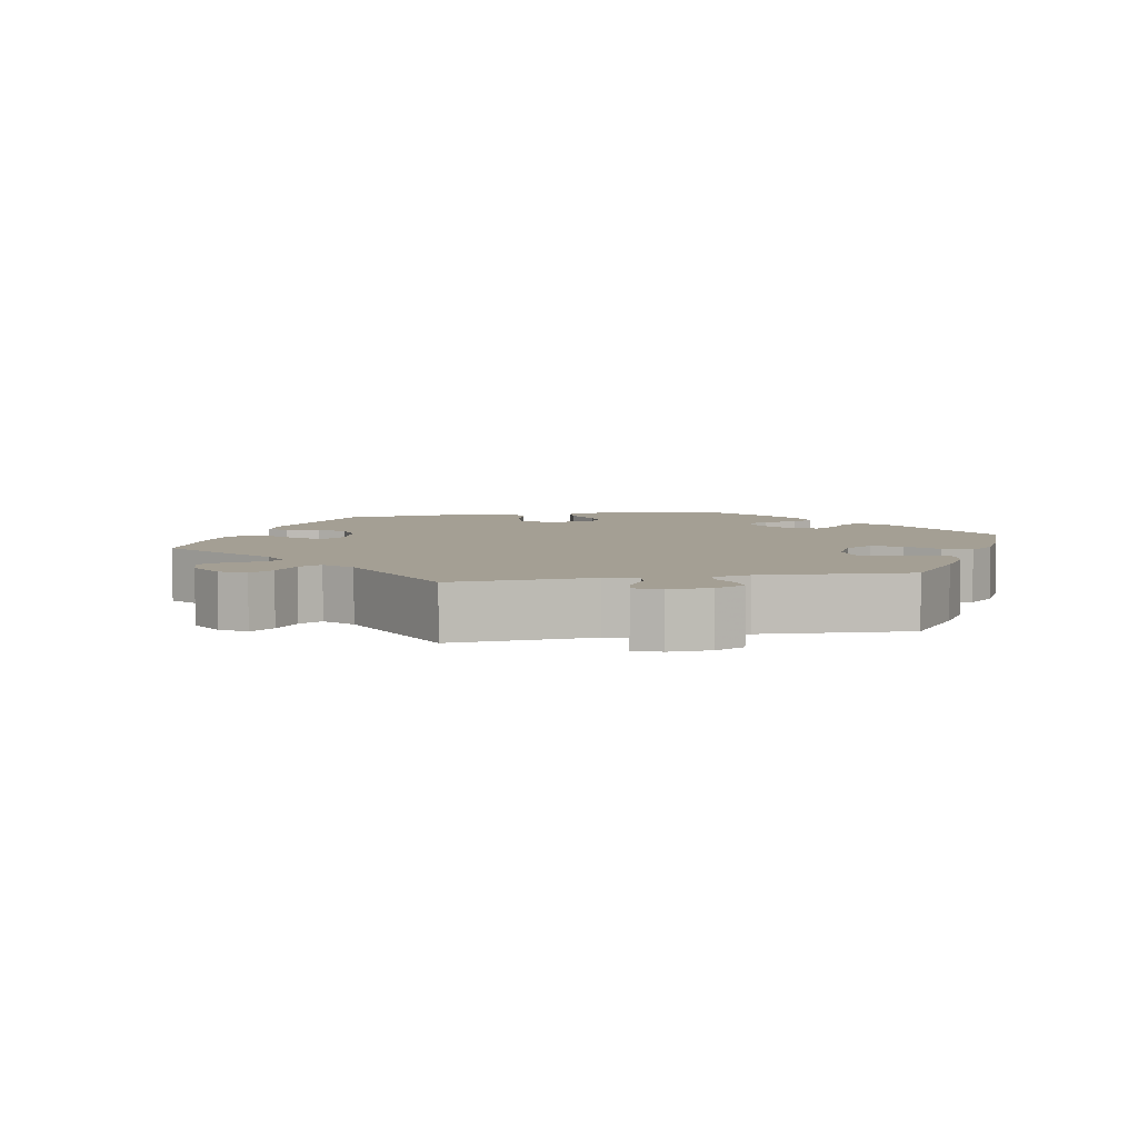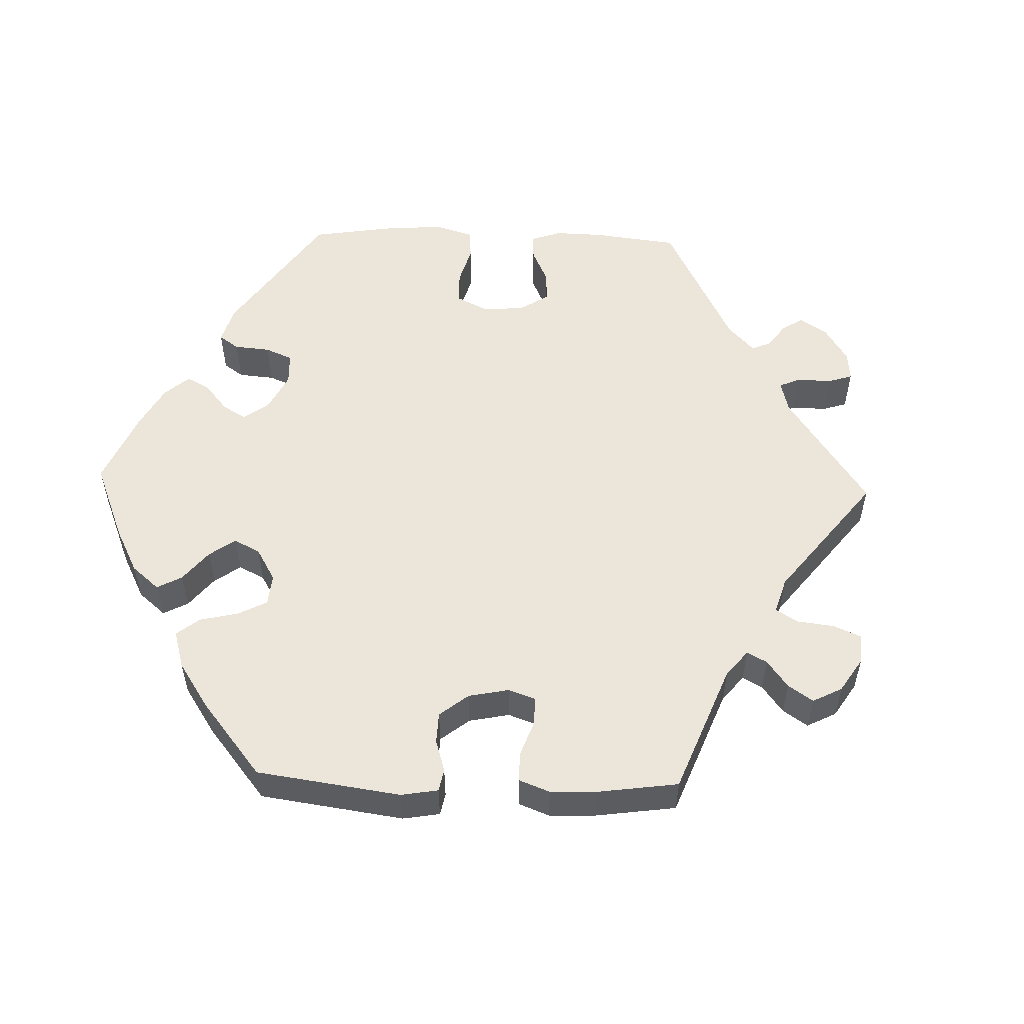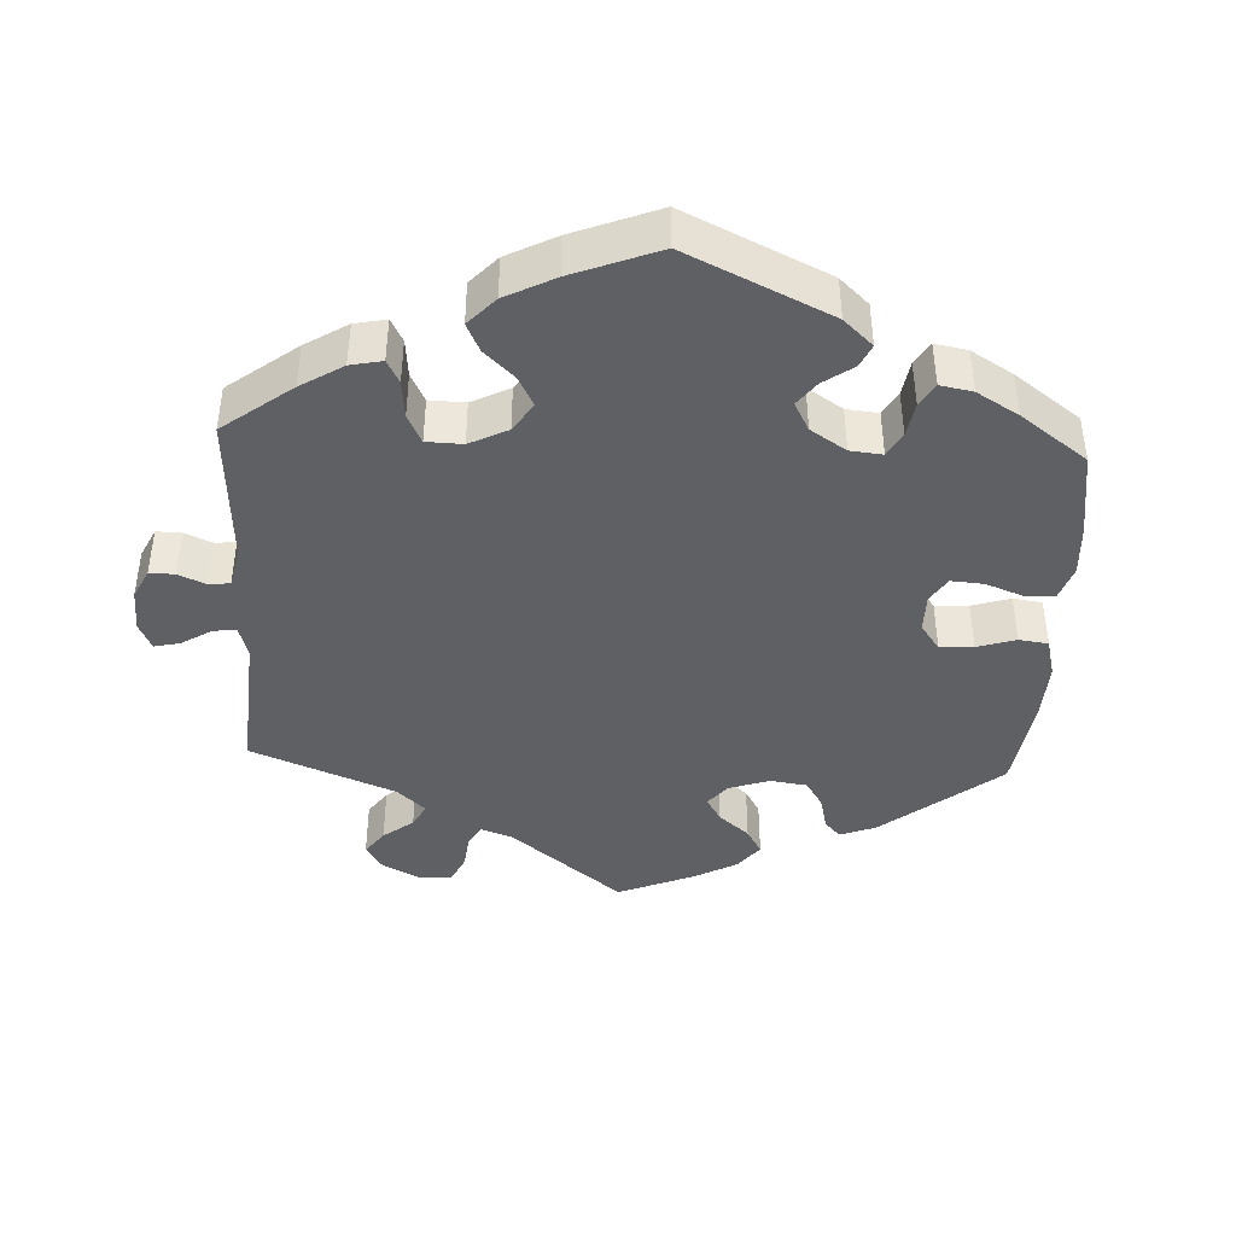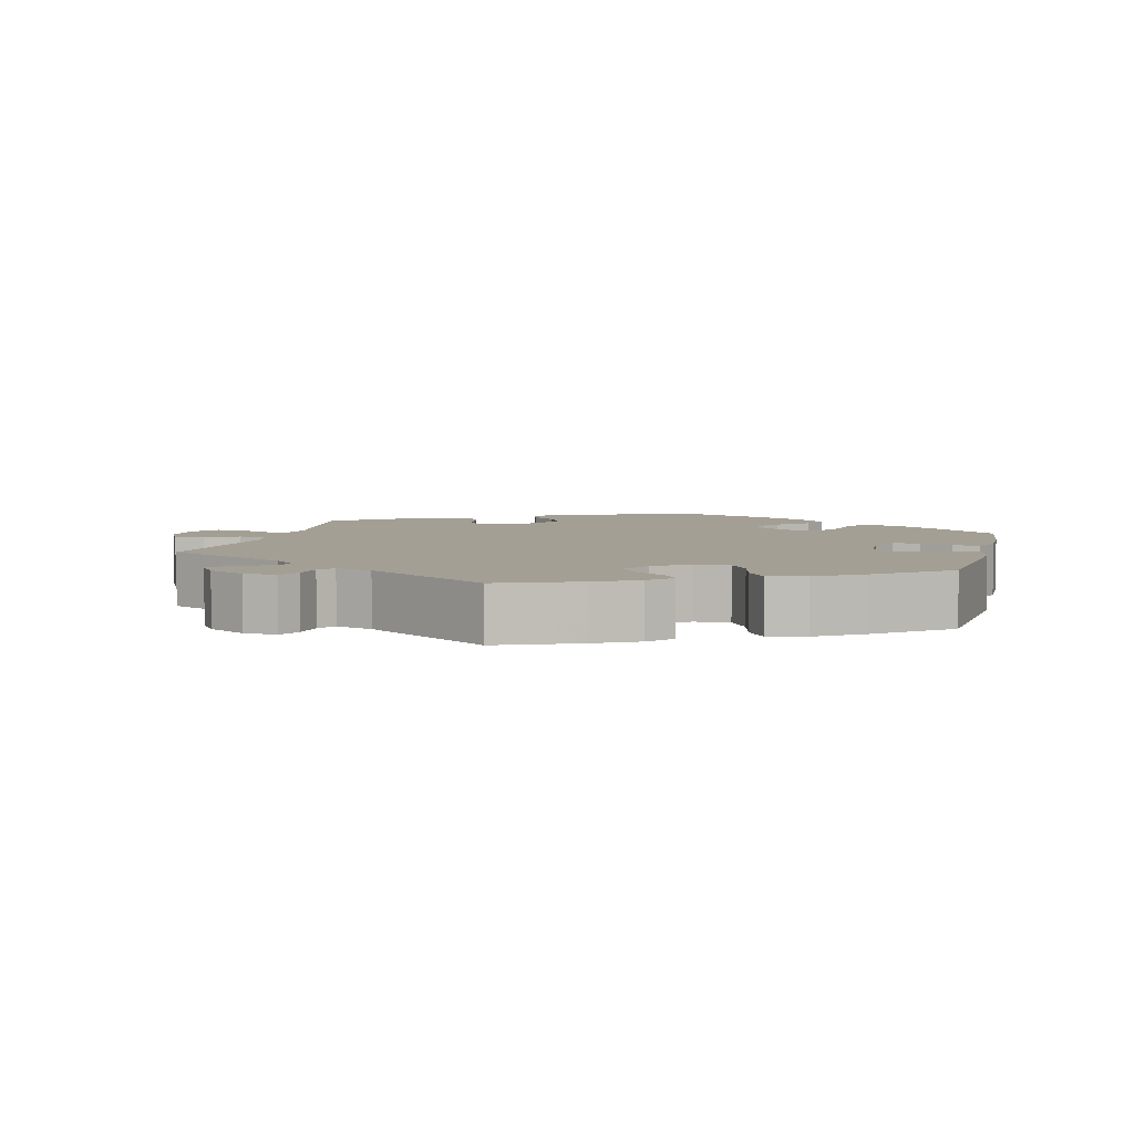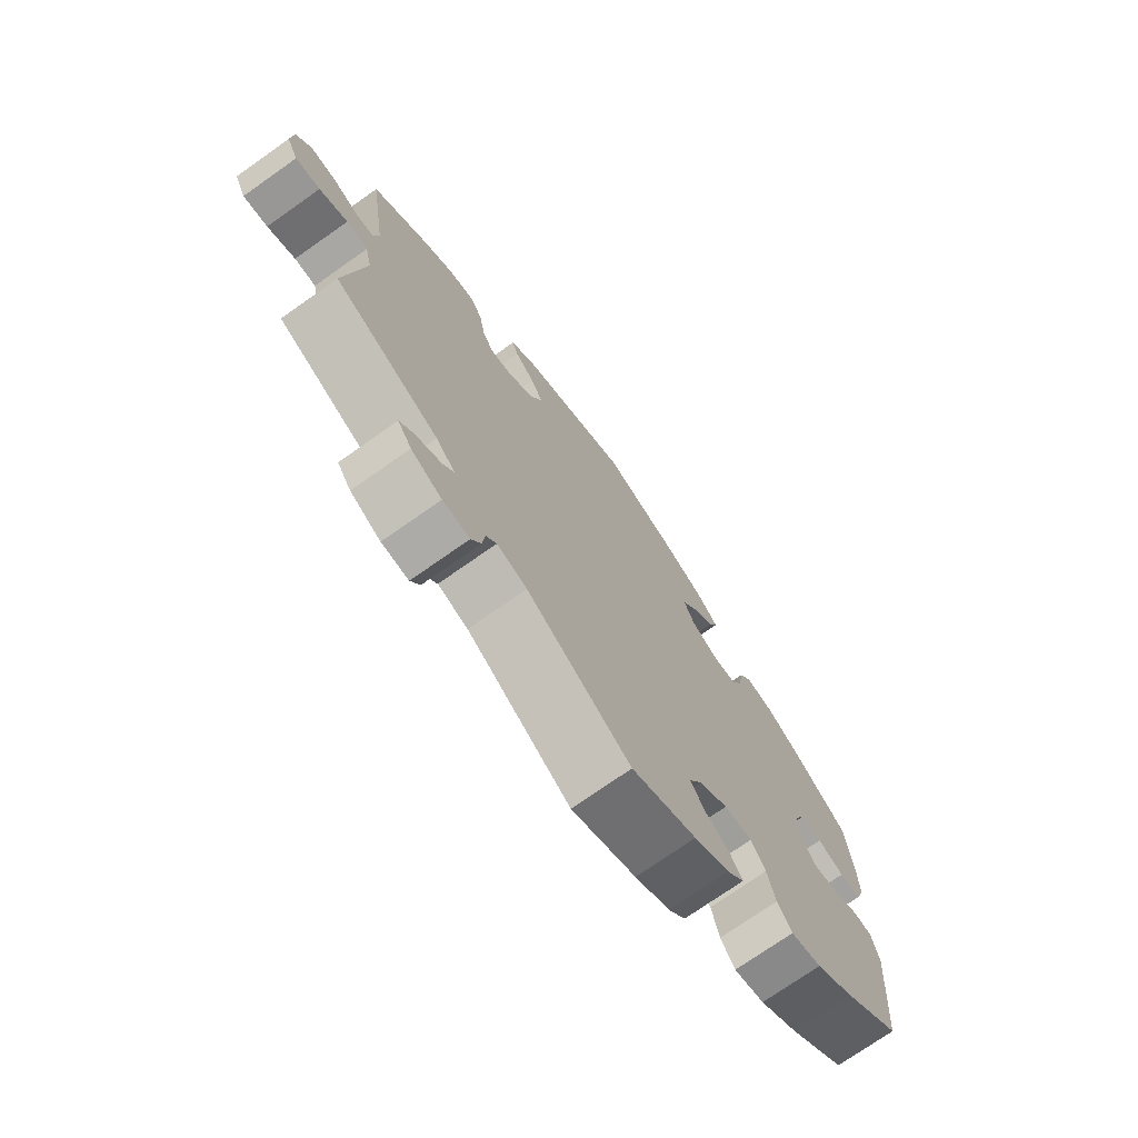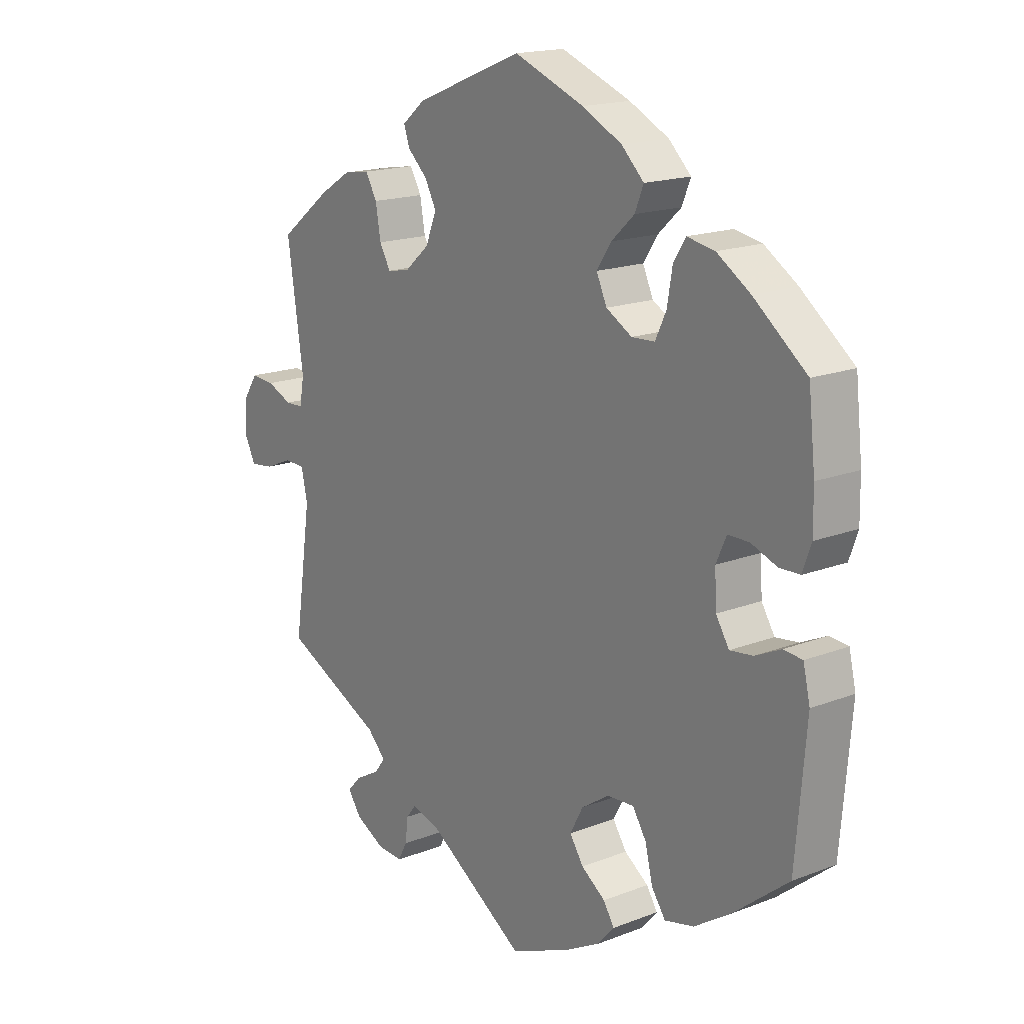
<metadata>
{"format":"obj","ext":"obj","renderer":"f3d","projection":"perspective","resolution":1024,"background":"white","views":[{"elev":5.6,"azim":139.1,"up":"+Y"},{"elev":54.5,"azim":31.8,"up":"+Y"},{"elev":-42.3,"azim":-122.8,"up":"+Y"},{"elev":5.3,"azim":-165.6,"up":"+Y"},{"elev":-73.5,"azim":125.2,"up":"+Z"},{"elev":17.1,"azim":-127.8,"up":"+Z"}]}
</metadata>
<code>
v -0.409 0.07 0.361
v -0.351 0.07 0.399
v -0.303 0.07 0.408
v -0.282 0.07 0.375
v -0.273 0.07 0.321
v -0.254 0.07 0.281
v -0.214 0.07 0.279
v -0.169 0.07 0.305
v -0.151 0.07 0.345
v -0.176 0.07 0.383
v -0.216 0.07 0.42
v -0.231 0.07 0.457
v -0.192 0.07 0.495
v -0.123 0.07 0.53
v -0.001 0.07 0.578
v 0.186 0.07 0.503
v 0.226 0.07 0.47
v 0.216 0.07 0.44
v 0.182 0.07 0.408
v 0.162 0.07 0.37
v 0.181 0.07 0.323
v 0.224 0.07 0.285
v 0.263 0.07 0.278
v 0.282 0.07 0.312
v 0.291 0.07 0.364
v 0.311 0.07 0.399
v 0.356 0.07 0.392
v 0.411 0.07 0.358
v 0.5 0.07 0.289
v 0.472 0.07 0.099
v 0.48 0.07 0.054
v 0.511 0.07 0.053
v 0.555 0.07 0.072
v 0.596 0.07 0.075
v 0.621 0.07 0.037
v 0.624 0.07 -0.019
v 0.605 0.07 -0.056
v 0.564 0.07 -0.051
v 0.517 0.07 -0.031
v 0.481 0.07 -0.032
v 0.47 0.07 -0.082
v 0.5 0.07 -0.289
v 0.326 0.07 -0.373
v 0.294 0.07 -0.406
v 0.313 0.07 -0.431
v 0.355 0.07 -0.454
v 0.379 0.07 -0.48
v 0.356 0.07 -0.513
v 0.305 0.07 -0.54
v 0.26 0.07 -0.543
v 0.244 0.07 -0.513
v 0.239 0.07 -0.472
v 0.222 0.07 -0.45
v 0.172 0.07 -0.465
v 0 0.07 -0.578
v -0.108 0.07 -0.532
v -0.167 0.07 -0.5
v -0.196 0.07 -0.467
v -0.177 0.07 -0.437
v -0.135 0.07 -0.407
v -0.111 0.07 -0.371
v -0.134 0.07 -0.328
v -0.182 0.07 -0.296
v -0.229 0.07 -0.293
v -0.253 0.07 -0.331
v -0.266 0.07 -0.385
v -0.29 0.07 -0.42
v -0.341 0.07 -0.408
v -0.404 0.07 -0.367
v -0.501 0.07 -0.289
v -0.519 0.07 -0.077
v -0.507 0.07 -0.025
v -0.474 0.07 -0.022
v -0.429 0.07 -0.043
v -0.389 0.07 -0.048
v -0.366 0.07 -0.011
v -0.363 0.07 0.046
v -0.381 0.07 0.086
v -0.418 0.07 0.086
v -0.463 0.07 0.069
v -0.499 0.07 0.07
v -0.514 0.07 0.112
v -0.513 0.07 0.178
v -0.501 0.07 0.288
v -0.409 0 0.361
v -0.351 0 0.399
v -0.303 0 0.408
v -0.282 0 0.375
v -0.273 0 0.321
v -0.254 0 0.281
v -0.214 0 0.279
v -0.169 0 0.305
v -0.151 0 0.345
v -0.176 0 0.383
v -0.216 0 0.42
v -0.231 0 0.457
v -0.192 0 0.495
v -0.123 0 0.53
v -0.001 0 0.578
v 0.186 0 0.503
v 0.226 0 0.47
v 0.216 0 0.44
v 0.182 0 0.408
v 0.162 0 0.37
v 0.181 0 0.323
v 0.224 0 0.285
v 0.263 0 0.278
v 0.282 0 0.312
v 0.291 0 0.364
v 0.311 0 0.399
v 0.356 0 0.392
v 0.411 0 0.358
v 0.5 0 0.289
v 0.472 0 0.099
v 0.48 0 0.054
v 0.511 0 0.053
v 0.555 0 0.072
v 0.596 0 0.075
v 0.621 0 0.037
v 0.624 0 -0.019
v 0.605 0 -0.056
v 0.564 0 -0.051
v 0.517 0 -0.031
v 0.481 0 -0.032
v 0.47 0 -0.082
v 0.5 0 -0.289
v 0.326 0 -0.373
v 0.294 0 -0.406
v 0.313 0 -0.431
v 0.355 0 -0.454
v 0.379 0 -0.48
v 0.356 0 -0.513
v 0.305 0 -0.54
v 0.26 0 -0.543
v 0.244 0 -0.513
v 0.239 0 -0.472
v 0.222 0 -0.45
v 0.172 0 -0.465
v 0 0 -0.578
v -0.108 0 -0.532
v -0.167 0 -0.5
v -0.196 0 -0.467
v -0.177 0 -0.437
v -0.135 0 -0.407
v -0.111 0 -0.371
v -0.134 0 -0.328
v -0.182 0 -0.296
v -0.229 0 -0.293
v -0.253 0 -0.331
v -0.266 0 -0.385
v -0.29 0 -0.42
v -0.341 0 -0.408
v -0.404 0 -0.367
v -0.501 0 -0.289
v -0.519 0 -0.077
v -0.507 0 -0.025
v -0.474 0 -0.022
v -0.429 0 -0.043
v -0.389 0 -0.048
v -0.366 0 -0.011
v -0.363 0 0.046
v -0.381 0 0.086
v -0.418 0 0.086
v -0.463 0 0.069
v -0.499 0 0.07
v -0.514 0 0.112
v -0.513 0 0.178
v -0.501 0 0.288
f 79 80 81 82
f 78 79 82 83
f 71 72 73 74
f 71 74 75
f 70 71 75
f 69 70 75 76
f 65 66 67 68
f 64 65 68 69
f 57 58 59 60
f 57 60 61
f 54 55 56 57
f 53 54 57 61
f 49 50 51 52
f 49 52 53
f 48 49 53
f 45 46 47 48
f 44 45 48 53
f 43 44 53 61
f 41 42 43 61
f 36 37 38 39
f 36 39 40
f 35 36 40
f 32 33 34 35
f 31 32 35 40
f 30 31 40 41
f 28 29 30
f 24 25 26 27
f 23 24 27 28
f 16 17 18 19
f 16 19 20
f 15 16 20
f 14 15 20 21
f 10 11 12 13
f 9 10 13 14
f 2 3 4 5
f 2 5 6
f 1 2 6
f 78 83 84 1
f 64 69 76
f 63 64 76 77
f 62 63 77 78
f 41 61 62
f 23 28 30 41
f 22 23 41 62
f 9 14 21 22
f 8 9 22 62
f 7 8 62 78
f 78 1 6
f 6 7 78
f 166 165 164 163
f 167 166 163 162
f 158 157 156 155
f 159 158 155
f 159 155 154
f 160 159 154 153
f 152 151 150 149
f 153 152 149 148
f 144 143 142 141
f 145 144 141
f 141 140 139 138
f 145 141 138 137
f 136 135 134 133
f 137 136 133
f 137 133 132
f 132 131 130 129
f 137 132 129 128
f 145 137 128 127
f 145 127 126 125
f 123 122 121 120
f 124 123 120
f 124 120 119
f 119 118 117 116
f 124 119 116 115
f 125 124 115 114
f 114 113 112
f 111 110 109 108
f 112 111 108 107
f 103 102 101 100
f 104 103 100
f 104 100 99
f 105 104 99 98
f 97 96 95 94
f 98 97 94 93
f 89 88 87 86
f 90 89 86
f 90 86 85
f 85 168 167 162
f 160 153 148
f 161 160 148 147
f 162 161 147 146
f 146 145 125
f 125 114 112 107
f 146 125 107 106
f 106 105 98 93
f 146 106 93 92
f 162 146 92 91
f 90 85 162
f 162 91 90
f 1 85 86 2
f 2 86 87 3
f 3 87 88 4
f 4 88 89 5
f 5 89 90 6
f 6 90 91 7
f 7 91 92 8
f 8 92 93 9
f 9 93 94 10
f 10 94 95 11
f 11 95 96 12
f 12 96 97 13
f 13 97 98 14
f 14 98 99 15
f 15 99 100 16
f 16 100 101 17
f 17 101 102 18
f 18 102 103 19
f 19 103 104 20
f 20 104 105 21
f 21 105 106 22
f 22 106 107 23
f 23 107 108 24
f 24 108 109 25
f 25 109 110 26
f 26 110 111 27
f 27 111 112 28
f 28 112 113 29
f 29 113 114 30
f 30 114 115 31
f 31 115 116 32
f 32 116 117 33
f 33 117 118 34
f 34 118 119 35
f 35 119 120 36
f 36 120 121 37
f 37 121 122 38
f 38 122 123 39
f 39 123 124 40
f 40 124 125 41
f 41 125 126 42
f 42 126 127 43
f 43 127 128 44
f 44 128 129 45
f 45 129 130 46
f 46 130 131 47
f 47 131 132 48
f 48 132 133 49
f 49 133 134 50
f 50 134 135 51
f 51 135 136 52
f 52 136 137 53
f 53 137 138 54
f 54 138 139 55
f 55 139 140 56
f 56 140 141 57
f 57 141 142 58
f 58 142 143 59
f 59 143 144 60
f 60 144 145 61
f 61 145 146 62
f 62 146 147 63
f 63 147 148 64
f 64 148 149 65
f 65 149 150 66
f 66 150 151 67
f 67 151 152 68
f 68 152 153 69
f 69 153 154 70
f 70 154 155 71
f 71 155 156 72
f 72 156 157 73
f 73 157 158 74
f 74 158 159 75
f 75 159 160 76
f 76 160 161 77
f 77 161 162 78
f 78 162 163 79
f 79 163 164 80
f 80 164 165 81
f 81 165 166 82
f 82 166 167 83
f 83 167 168 84
f 84 168 85 1

</code>
